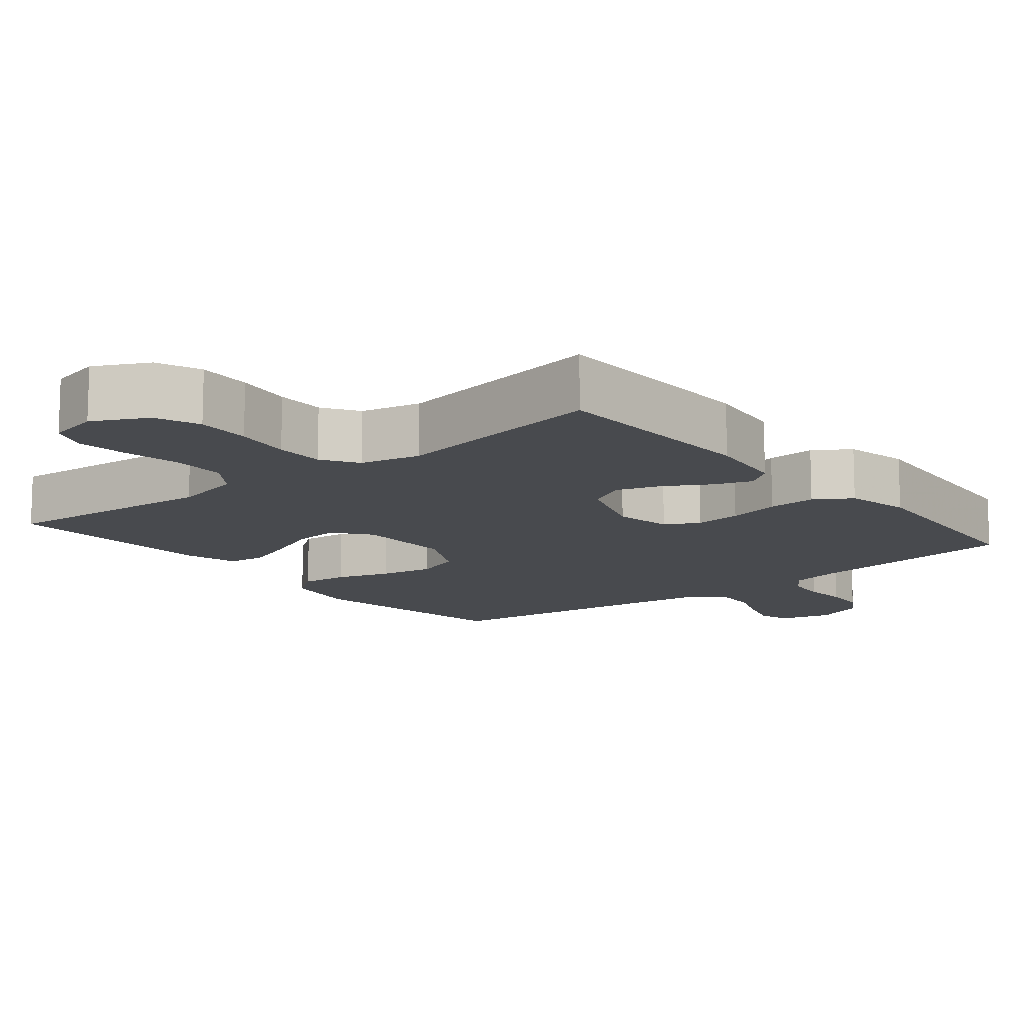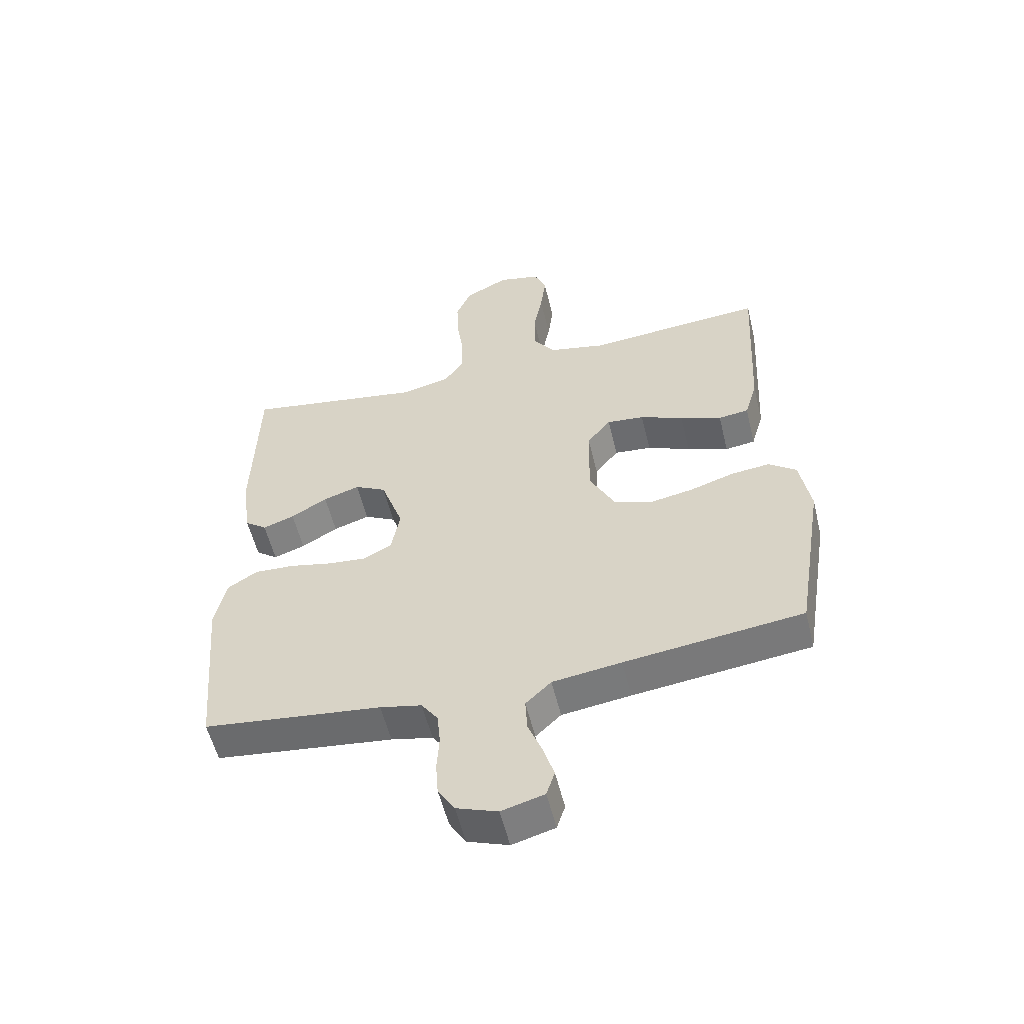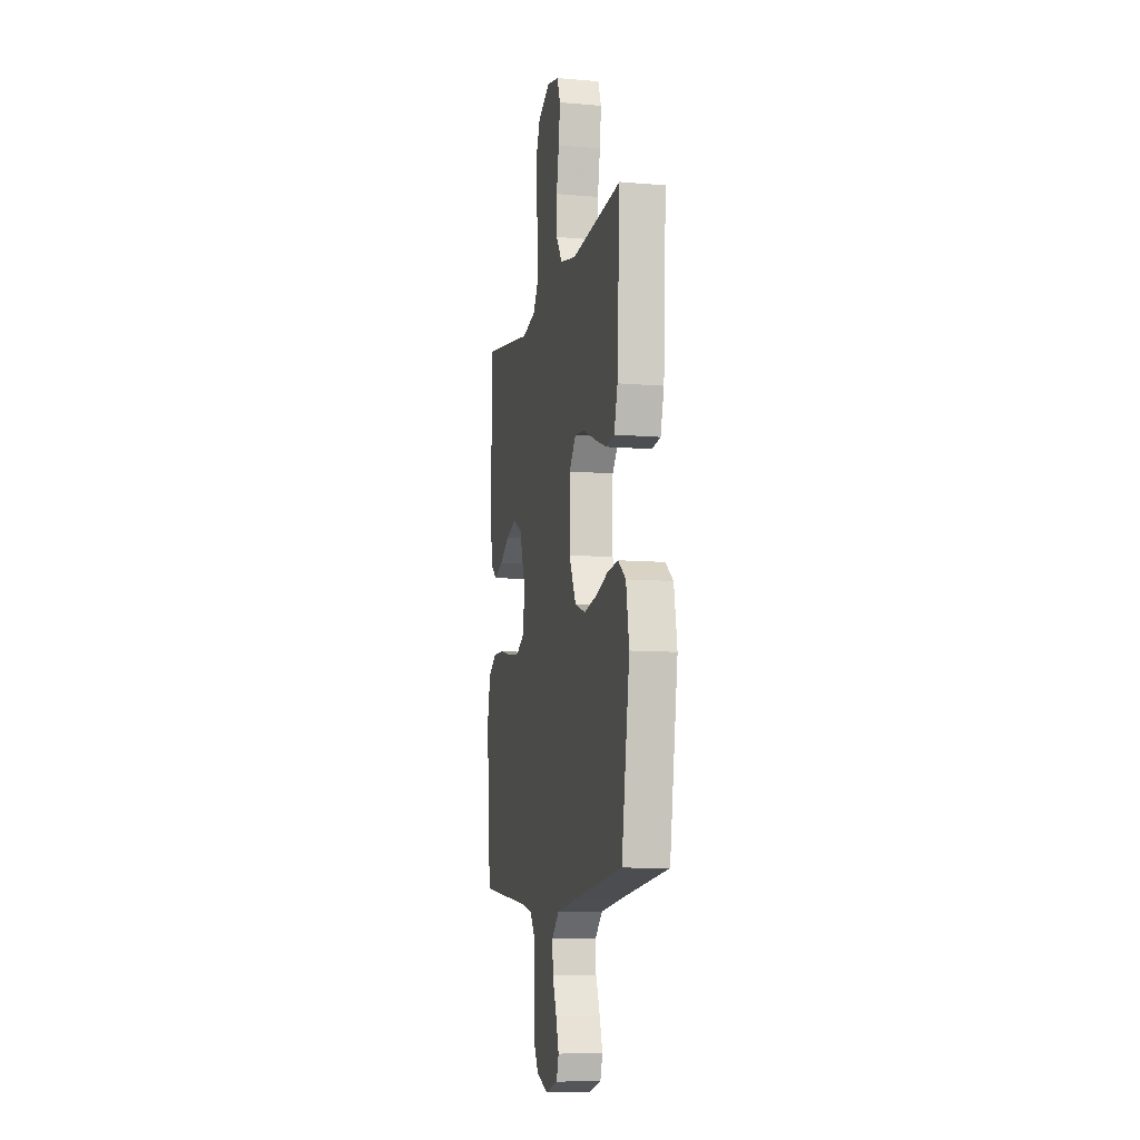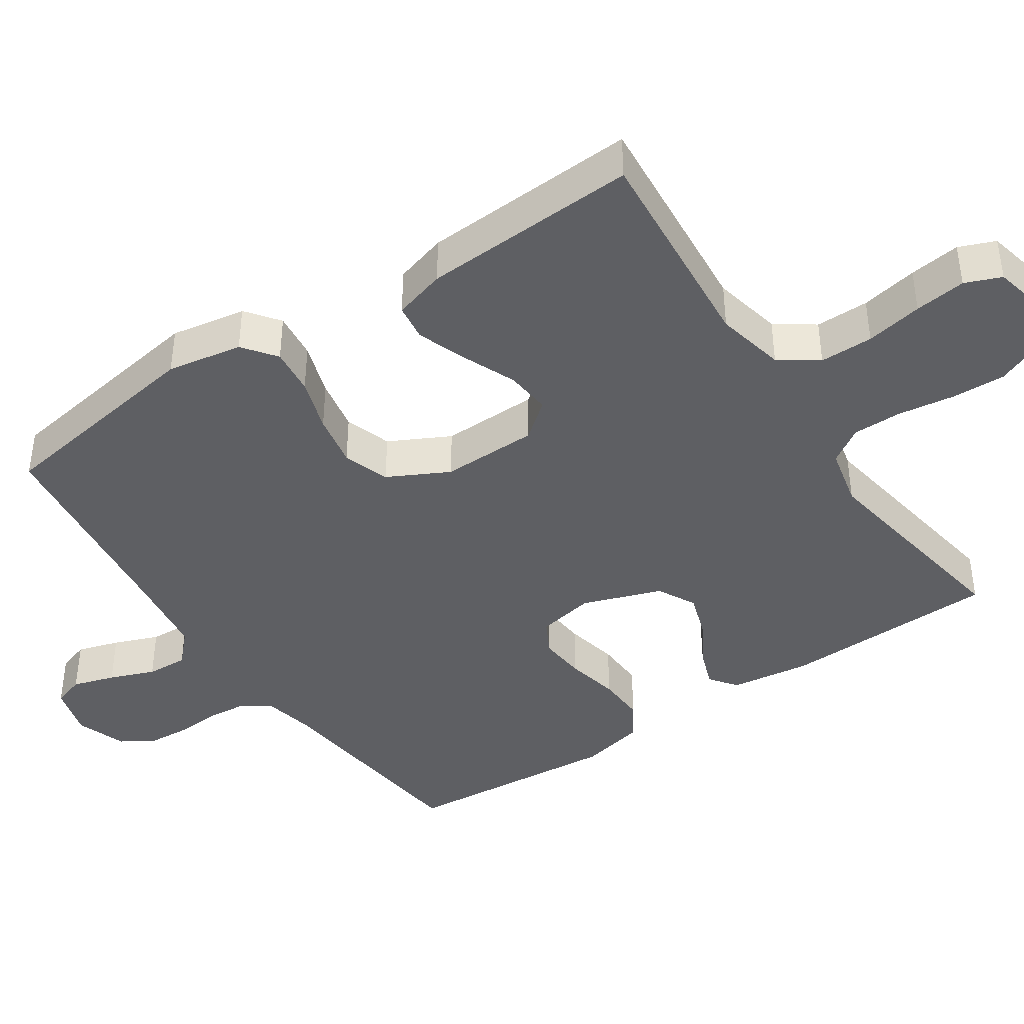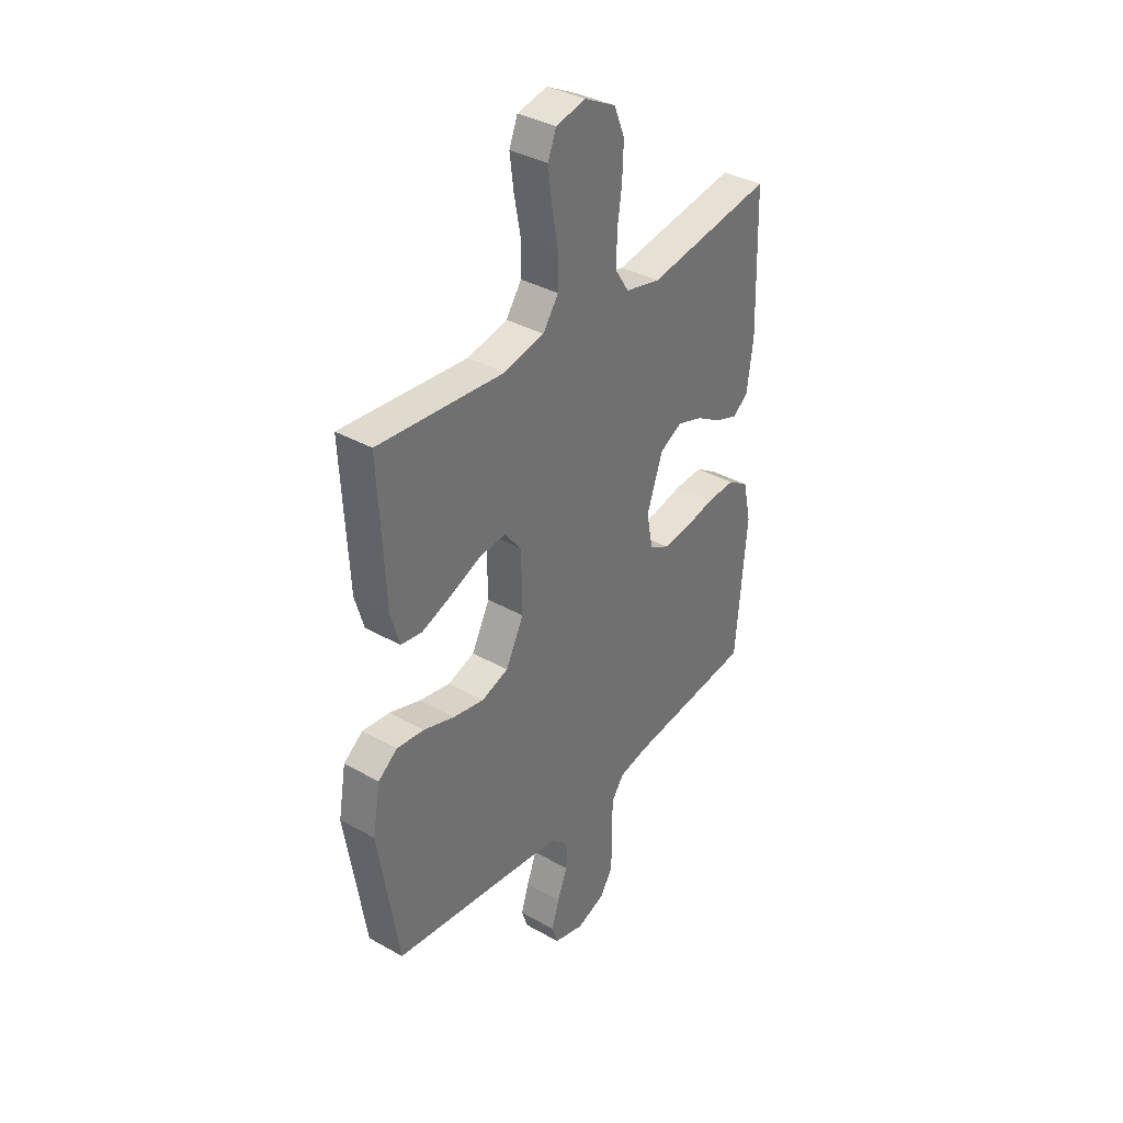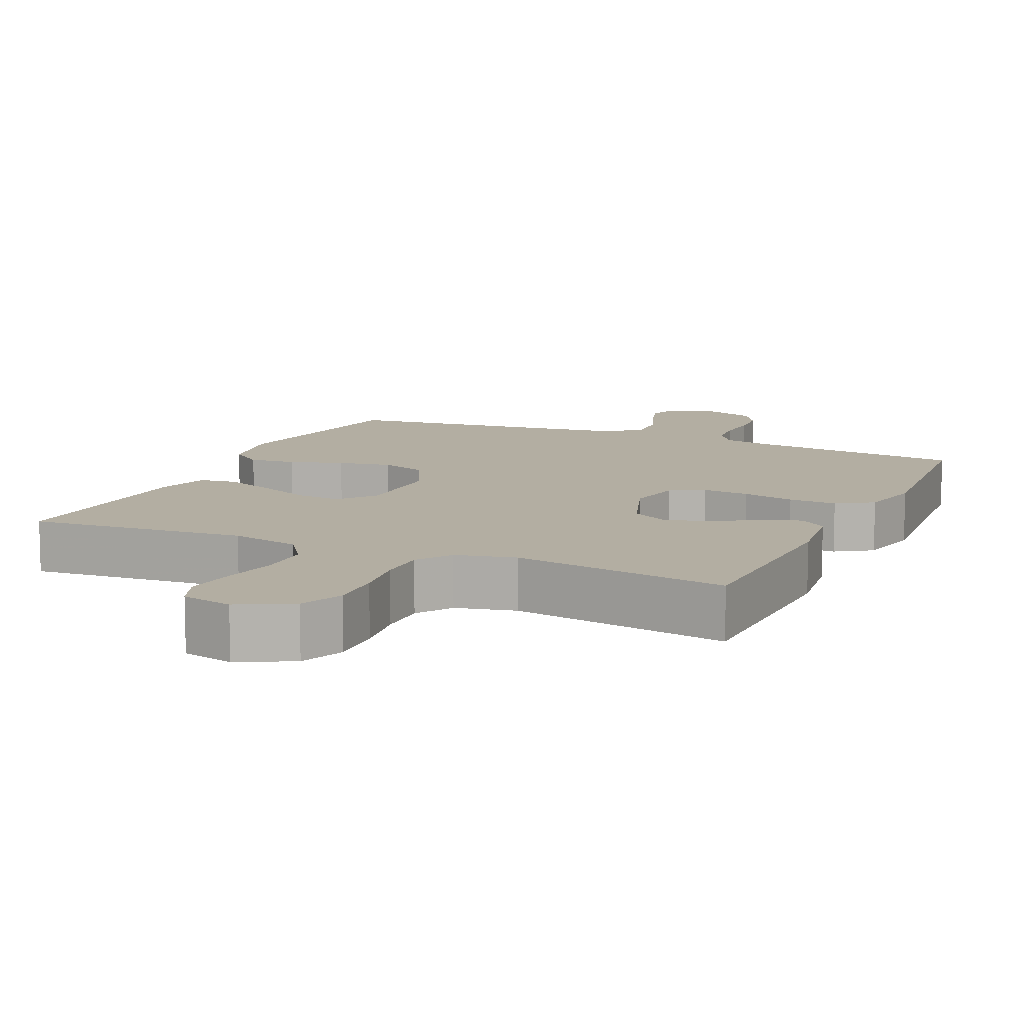
<metadata>
{"format":"obj","ext":"obj","renderer":"f3d","projection":"perspective","resolution":1024,"background":"white","views":[{"elev":-12.8,"azim":39.2,"up":"+Y"},{"elev":-55.7,"azim":-166.4,"up":"+Z"},{"elev":-9.4,"azim":-102.6,"up":"+Z"},{"elev":-41.6,"azim":-56.2,"up":"+Y"},{"elev":36.1,"azim":-53.5,"up":"+Z"},{"elev":10.8,"azim":24.3,"up":"+Y"}]}
</metadata>
<code>
v 0.5 0.07 0.5
v 0.508 0.07 0.2
v 0.493 0.07 0.09
v 0.456 0.07 0.062
v 0.403 0.07 0.081
v 0.342 0.07 0.117
v 0.281 0.07 0.137
v 0.228 0.07 0.109
v 0.19 0.07 0
v 0.205 0.07 -0.079
v 0.252 0.07 -0.104
v 0.317 0.07 -0.098
v 0.39 0.07 -0.082
v 0.457 0.07 -0.079
v 0.507 0.07 -0.111
v 0.526 0.07 -0.2
v 0.5 0.07 -0.5
v 0.2 0.07 -0.535
v 0.13 0.07 -0.55
v 0.102 0.07 -0.59
v 0.097 0.07 -0.645
v 0.101 0.07 -0.706
v 0.097 0.07 -0.763
v 0.069 0.07 -0.809
v 0 0.07 -0.834
v -0.072 0.07 -0.814
v -0.086 0.07 -0.771
v -0.068 0.07 -0.713
v -0.044 0.07 -0.651
v -0.041 0.07 -0.594
v -0.084 0.07 -0.553
v -0.2 0.07 -0.537
v -0.5 0.07 -0.5
v -0.548 0.07 -0.2
v -0.53 0.07 -0.096
v -0.484 0.07 -0.061
v -0.419 0.07 -0.068
v -0.345 0.07 -0.092
v -0.271 0.07 -0.106
v -0.207 0.07 -0.084
v -0.164 0.07 0
v -0.166 0.07 0.134
v -0.206 0.07 0.184
v -0.269 0.07 0.178
v -0.342 0.07 0.147
v -0.412 0.07 0.121
v -0.463 0.07 0.128
v -0.484 0.07 0.2
v -0.5 0.07 0.5
v -0.2 0.07 0.475
v -0.104 0.07 0.496
v -0.067 0.07 0.549
v -0.067 0.07 0.623
v -0.082 0.07 0.702
v -0.091 0.07 0.773
v -0.071 0.07 0.823
v 0 0.07 0.839
v 0.074 0.07 0.801
v 0.099 0.07 0.74
v 0.096 0.07 0.665
v 0.085 0.07 0.587
v 0.085 0.07 0.519
v 0.117 0.07 0.47
v 0.2 0.07 0.451
v 0.5 0 0.5
v 0.508 0 0.2
v 0.493 0 0.09
v 0.456 0 0.062
v 0.403 0 0.081
v 0.342 0 0.117
v 0.281 0 0.137
v 0.228 0 0.109
v 0.19 0 0
v 0.205 0 -0.079
v 0.252 0 -0.104
v 0.317 0 -0.098
v 0.39 0 -0.082
v 0.457 0 -0.079
v 0.507 0 -0.111
v 0.526 0 -0.2
v 0.5 0 -0.5
v 0.2 0 -0.535
v 0.13 0 -0.55
v 0.102 0 -0.59
v 0.097 0 -0.645
v 0.101 0 -0.706
v 0.097 0 -0.763
v 0.069 0 -0.809
v 0 0 -0.834
v -0.072 0 -0.814
v -0.086 0 -0.771
v -0.068 0 -0.713
v -0.044 0 -0.651
v -0.041 0 -0.594
v -0.084 0 -0.553
v -0.2 0 -0.537
v -0.5 0 -0.5
v -0.548 0 -0.2
v -0.53 0 -0.096
v -0.484 0 -0.061
v -0.419 0 -0.068
v -0.345 0 -0.092
v -0.271 0 -0.106
v -0.207 0 -0.084
v -0.164 0 0
v -0.166 0 0.134
v -0.206 0 0.184
v -0.269 0 0.178
v -0.342 0 0.147
v -0.412 0 0.121
v -0.463 0 0.128
v -0.484 0 0.2
v -0.5 0 0.5
v -0.2 0 0.475
v -0.104 0 0.496
v -0.067 0 0.549
v -0.067 0 0.623
v -0.082 0 0.702
v -0.091 0 0.773
v -0.071 0 0.823
v 0 0 0.839
v 0.074 0 0.801
v 0.099 0 0.74
v 0.096 0 0.665
v 0.085 0 0.587
v 0.085 0 0.519
v 0.117 0 0.47
v 0.2 0 0.451
f 58 59 60 61
f 58 61 62
f 57 58 62
f 56 57 62
f 53 54 55 56
f 53 56 62
f 52 53 62 63
f 47 48 49 50
f 47 50 51
f 44 45 46 47
f 44 47 51
f 43 44 51 52
f 35 36 37 38
f 35 38 39
f 32 33 34 35
f 31 32 35 39
f 30 31 39 40
f 26 27 28 29
f 24 25 26 29
f 24 29 30
f 21 22 23 24
f 20 21 24 30
f 19 20 30 40
f 15 16 17 18
f 12 13 14 15
f 11 12 15 18
f 10 11 18 19
f 3 4 5 6
f 3 6 7
f 64 1 2 3
f 63 64 3 7
f 42 43 52 63
f 41 42 63 7
f 9 10 19 40
f 8 9 40 41
f 7 8 41
f 125 124 123 122
f 126 125 122
f 126 122 121
f 126 121 120
f 120 119 118 117
f 126 120 117
f 127 126 117 116
f 114 113 112 111
f 115 114 111
f 111 110 109 108
f 115 111 108
f 116 115 108 107
f 102 101 100 99
f 103 102 99
f 99 98 97 96
f 103 99 96 95
f 104 103 95 94
f 93 92 91 90
f 93 90 89 88
f 94 93 88
f 88 87 86 85
f 94 88 85 84
f 104 94 84 83
f 82 81 80 79
f 79 78 77 76
f 82 79 76 75
f 83 82 75 74
f 70 69 68 67
f 71 70 67
f 67 66 65 128
f 71 67 128 127
f 127 116 107 106
f 71 127 106 105
f 104 83 74 73
f 105 104 73 72
f 105 72 71
f 1 65 66 2
f 2 66 67 3
f 3 67 68 4
f 4 68 69 5
f 5 69 70 6
f 6 70 71 7
f 7 71 72 8
f 8 72 73 9
f 9 73 74 10
f 10 74 75 11
f 11 75 76 12
f 12 76 77 13
f 13 77 78 14
f 14 78 79 15
f 15 79 80 16
f 16 80 81 17
f 17 81 82 18
f 18 82 83 19
f 19 83 84 20
f 20 84 85 21
f 21 85 86 22
f 22 86 87 23
f 23 87 88 24
f 24 88 89 25
f 25 89 90 26
f 26 90 91 27
f 27 91 92 28
f 28 92 93 29
f 29 93 94 30
f 30 94 95 31
f 31 95 96 32
f 32 96 97 33
f 33 97 98 34
f 34 98 99 35
f 35 99 100 36
f 36 100 101 37
f 37 101 102 38
f 38 102 103 39
f 39 103 104 40
f 40 104 105 41
f 41 105 106 42
f 42 106 107 43
f 43 107 108 44
f 44 108 109 45
f 45 109 110 46
f 46 110 111 47
f 47 111 112 48
f 48 112 113 49
f 49 113 114 50
f 50 114 115 51
f 51 115 116 52
f 52 116 117 53
f 53 117 118 54
f 54 118 119 55
f 55 119 120 56
f 56 120 121 57
f 57 121 122 58
f 58 122 123 59
f 59 123 124 60
f 60 124 125 61
f 61 125 126 62
f 62 126 127 63
f 63 127 128 64
f 64 128 65 1

</code>
